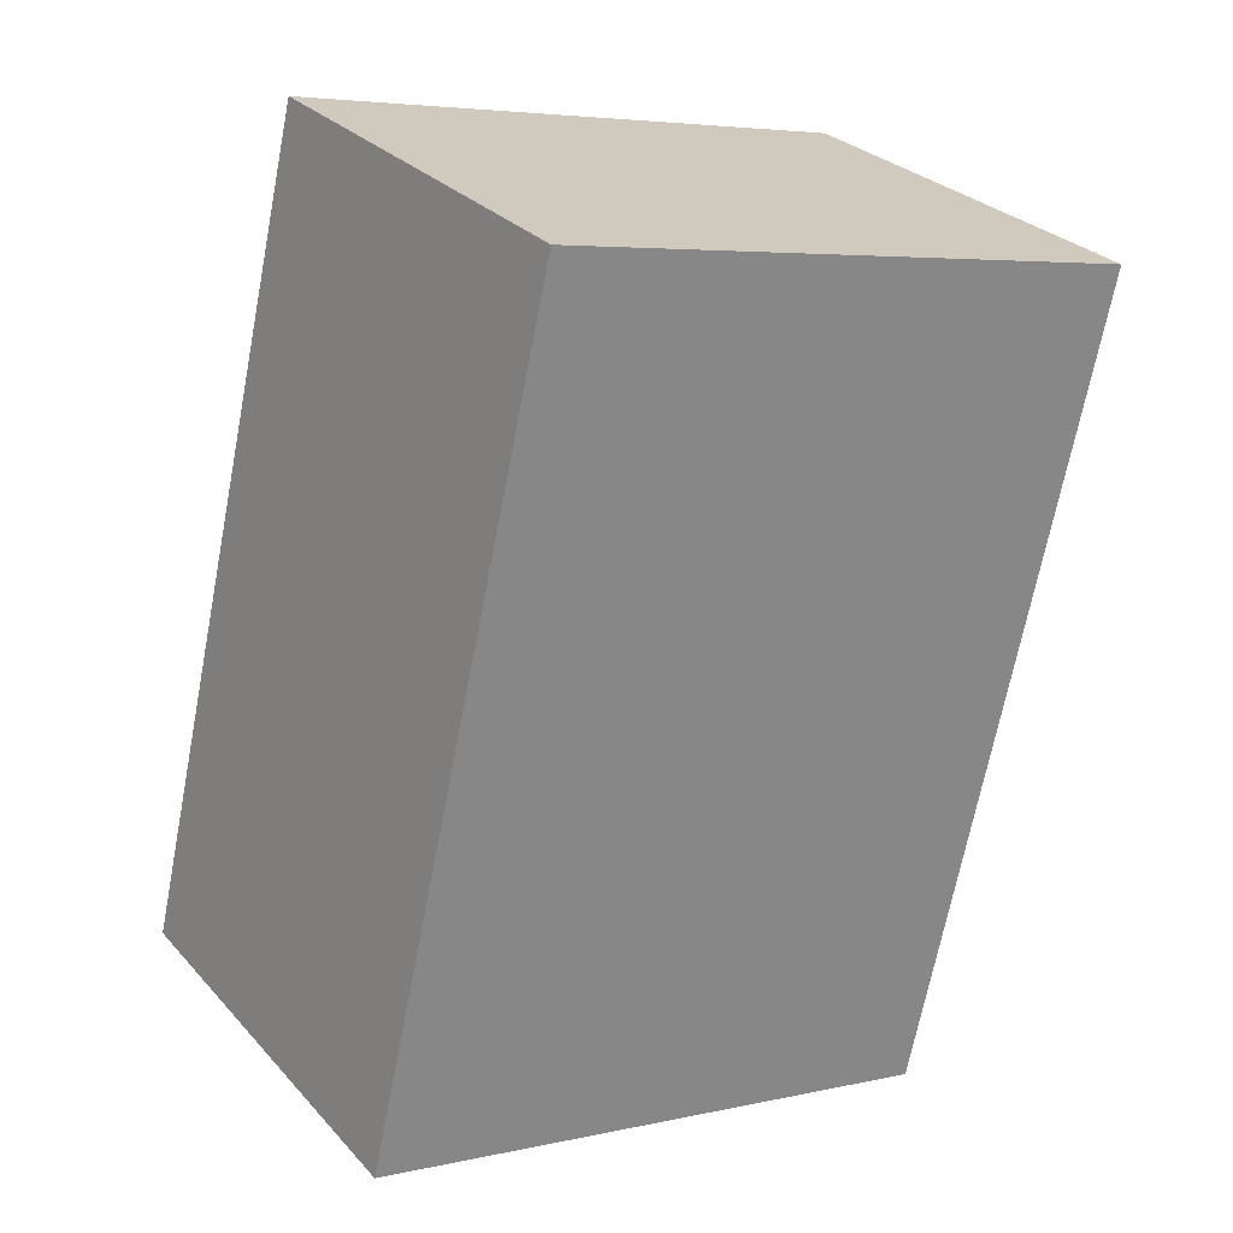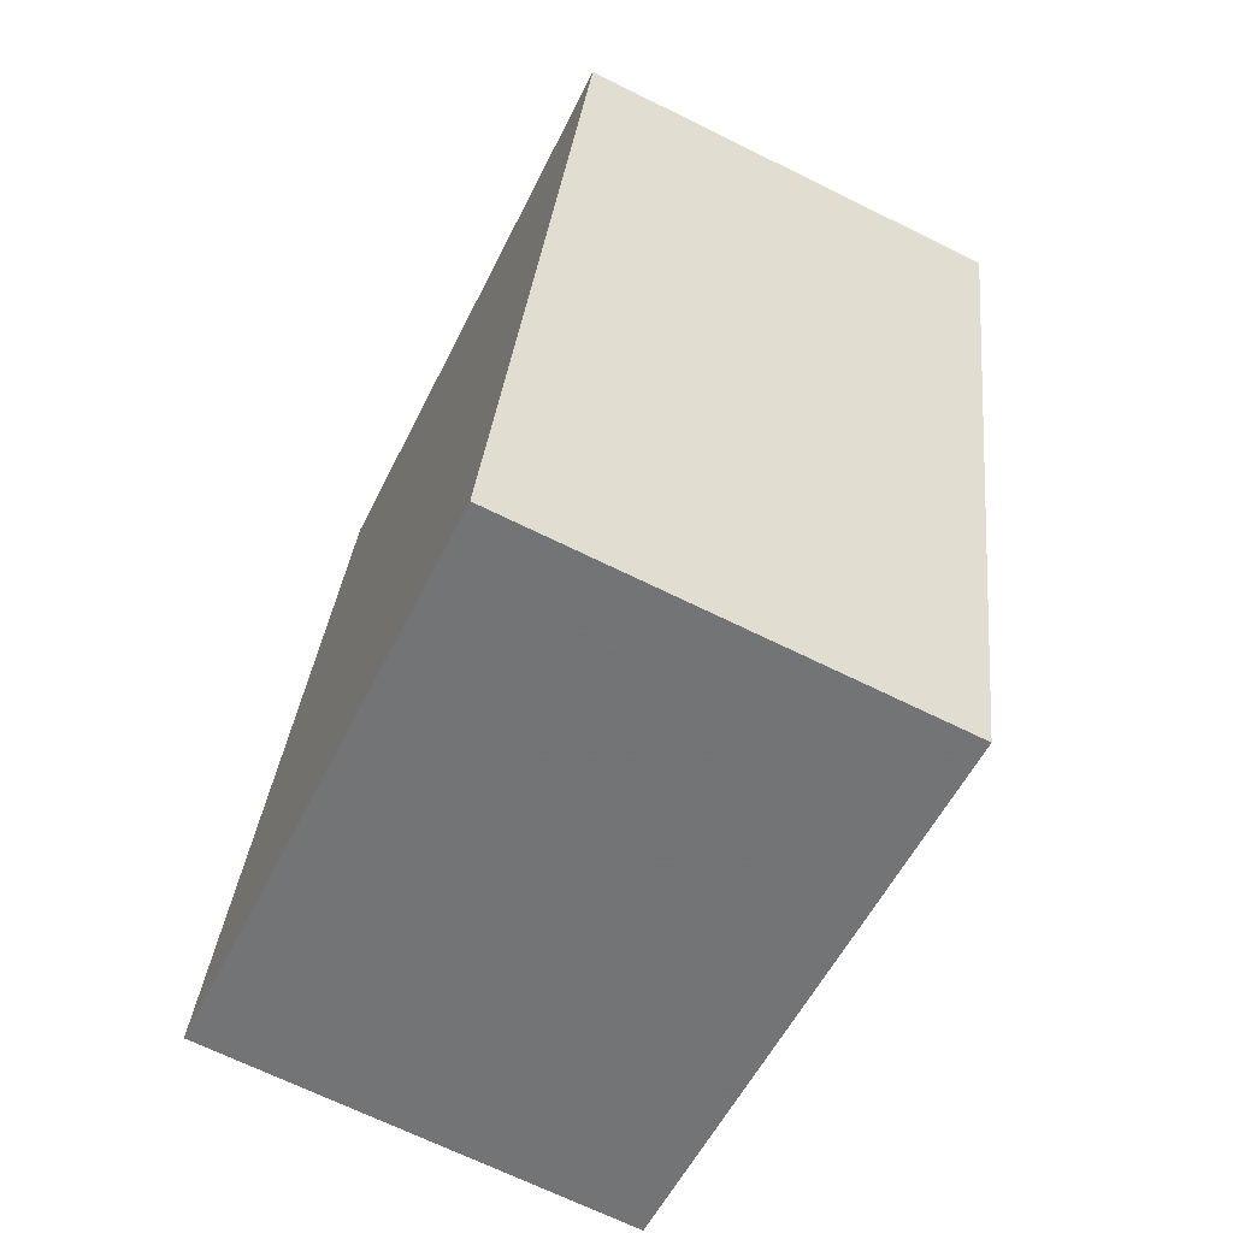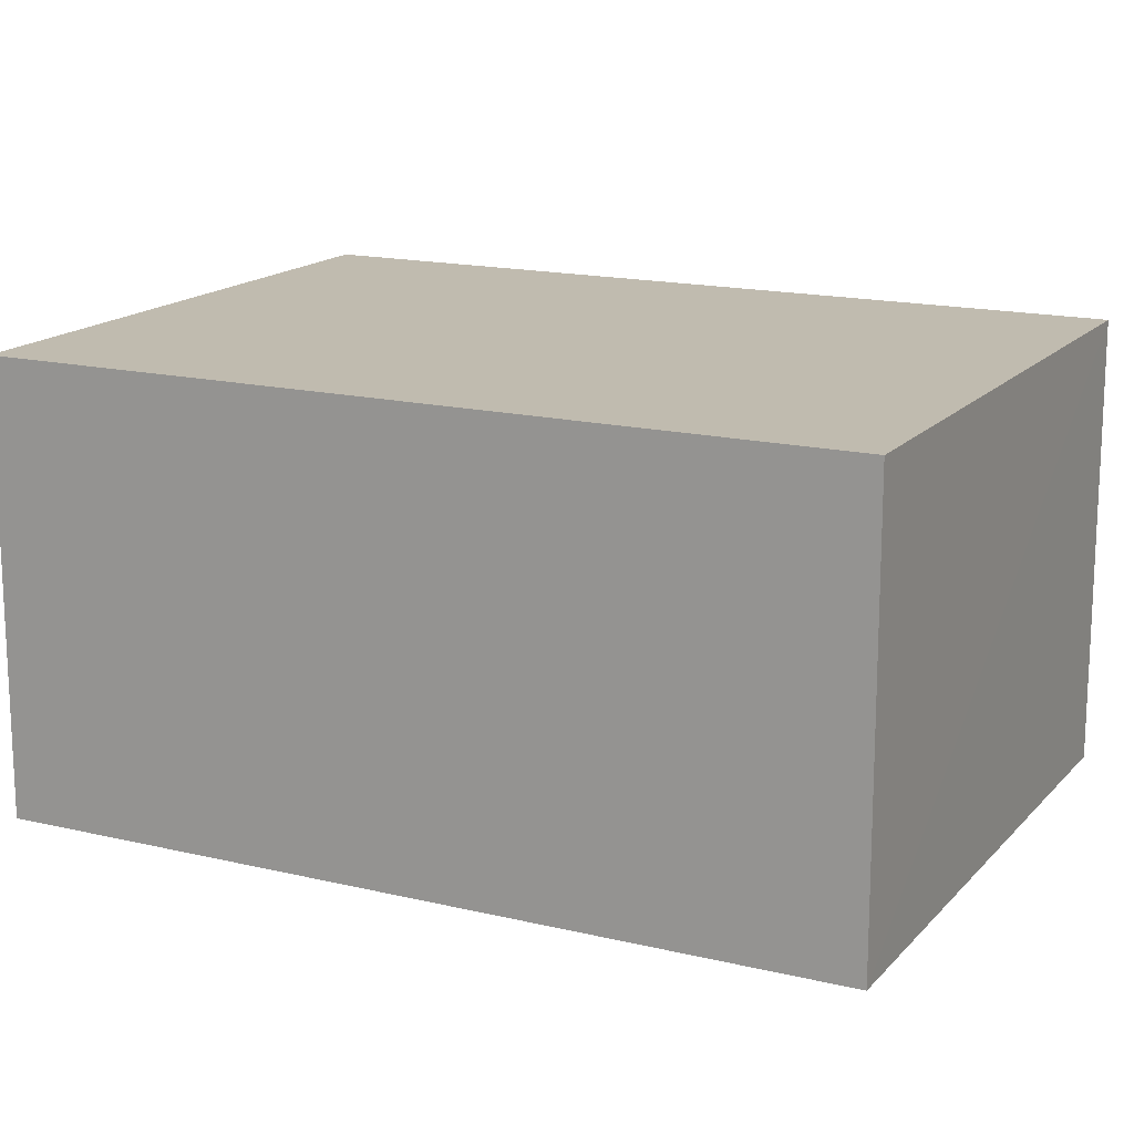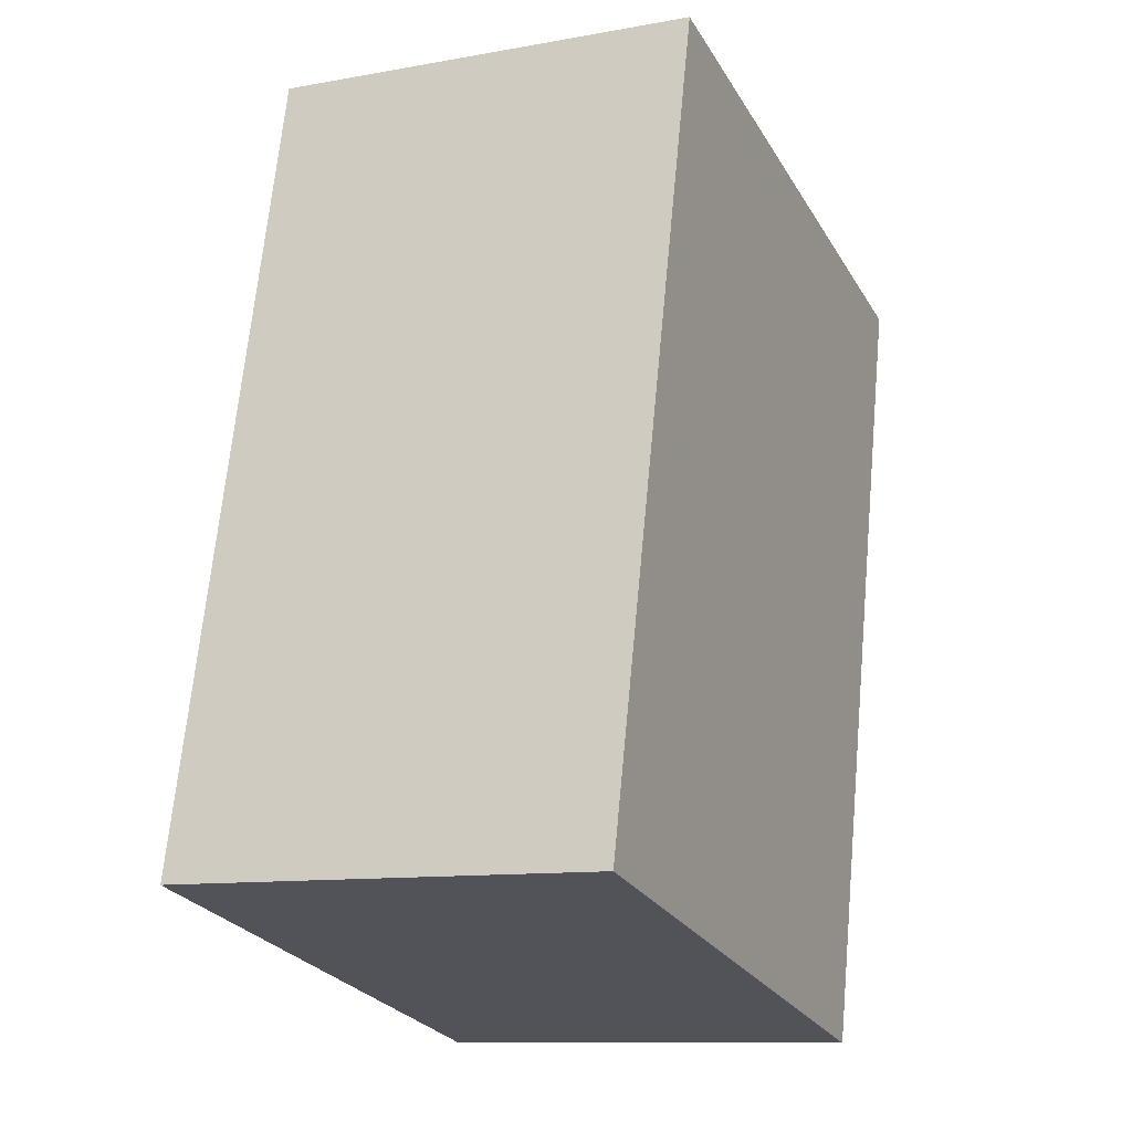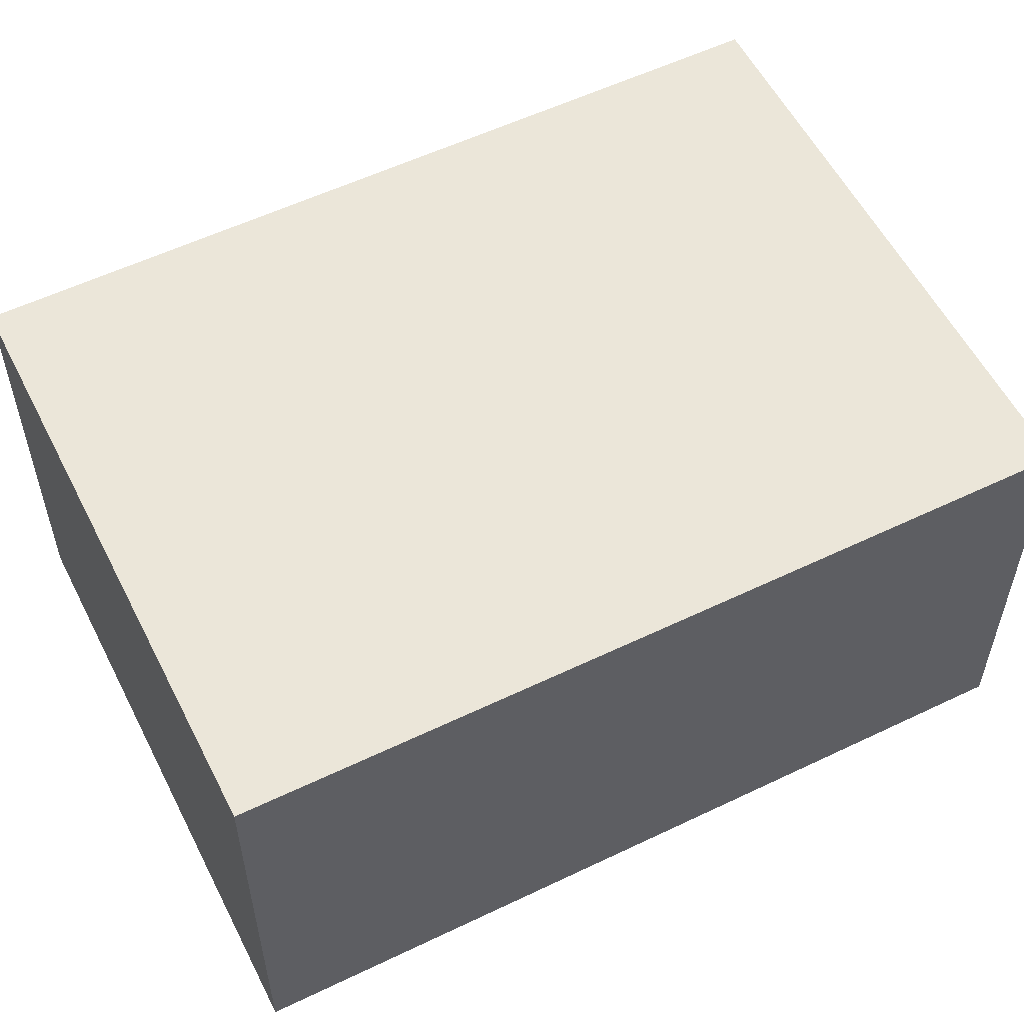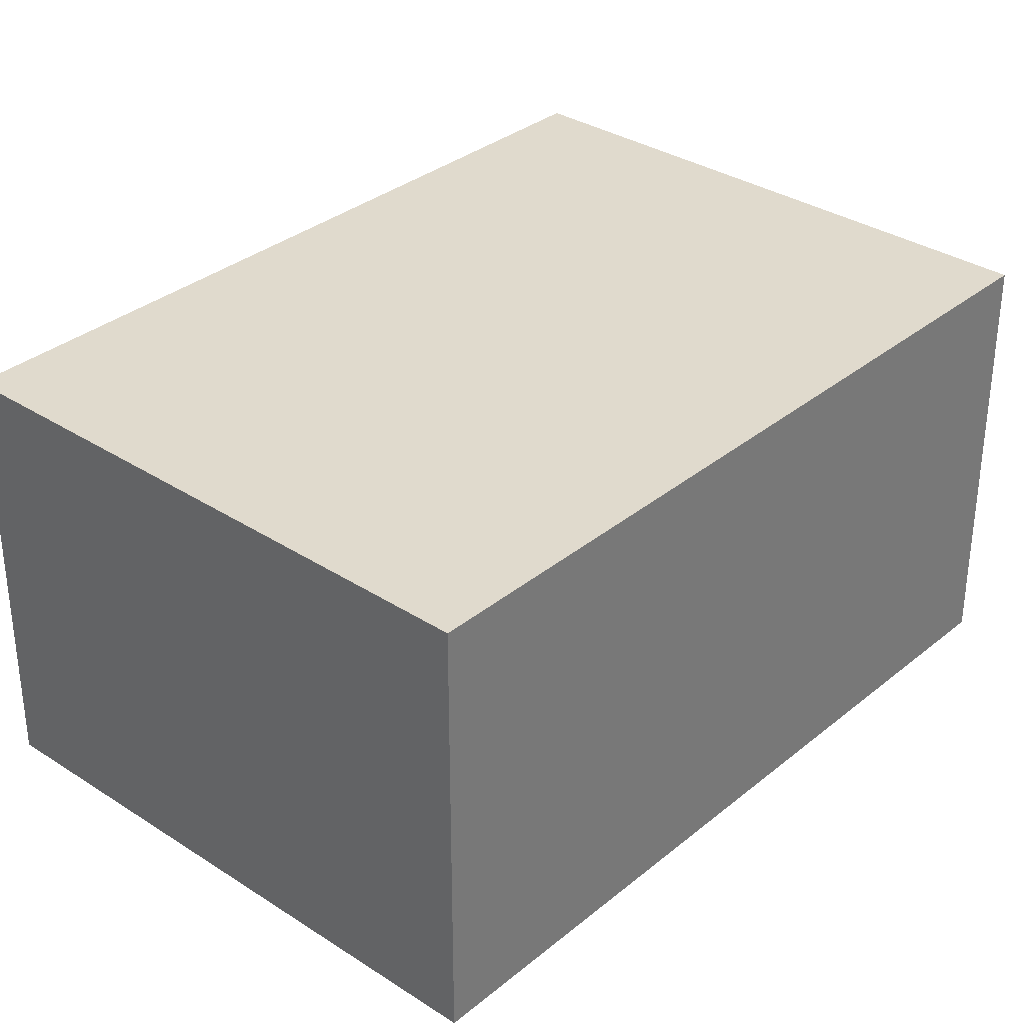
<metadata>
{"format":"obj","ext":"obj","renderer":"f3d","projection":"perspective","resolution":1024,"background":"white","views":[{"elev":28.3,"azim":-32.9,"up":"+Y"},{"elev":-68.7,"azim":63.8,"up":"+Y"},{"elev":16.0,"azim":-76.5,"up":"+Z"},{"elev":-10.7,"azim":-65.7,"up":"+Y"},{"elev":56.4,"azim":-129.8,"up":"+Z"},{"elev":33.1,"azim":28.6,"up":"+Z"}]}
</metadata>
<code>
v -8208 -3.734e+04 22.92
v -8211 -3.734e+04 20.63
v -8208 -3.734e+04 20.63
v -8211 -3.734e+04 22.92
v -8210 -3.733e+04 20.63
v -8210 -3.733e+04 22.92
v -8207 -3.733e+04 22.92
v -8207 -3.733e+04 20.63
f 2 8 3
f 2 5 8
f 1 2 3
f 1 4 2
f 4 5 2
f 4 6 5
f 7 8 5
f 6 7 5
f 1 3 8
f 7 1 8
f 7 4 1
f 7 6 4

</code>
